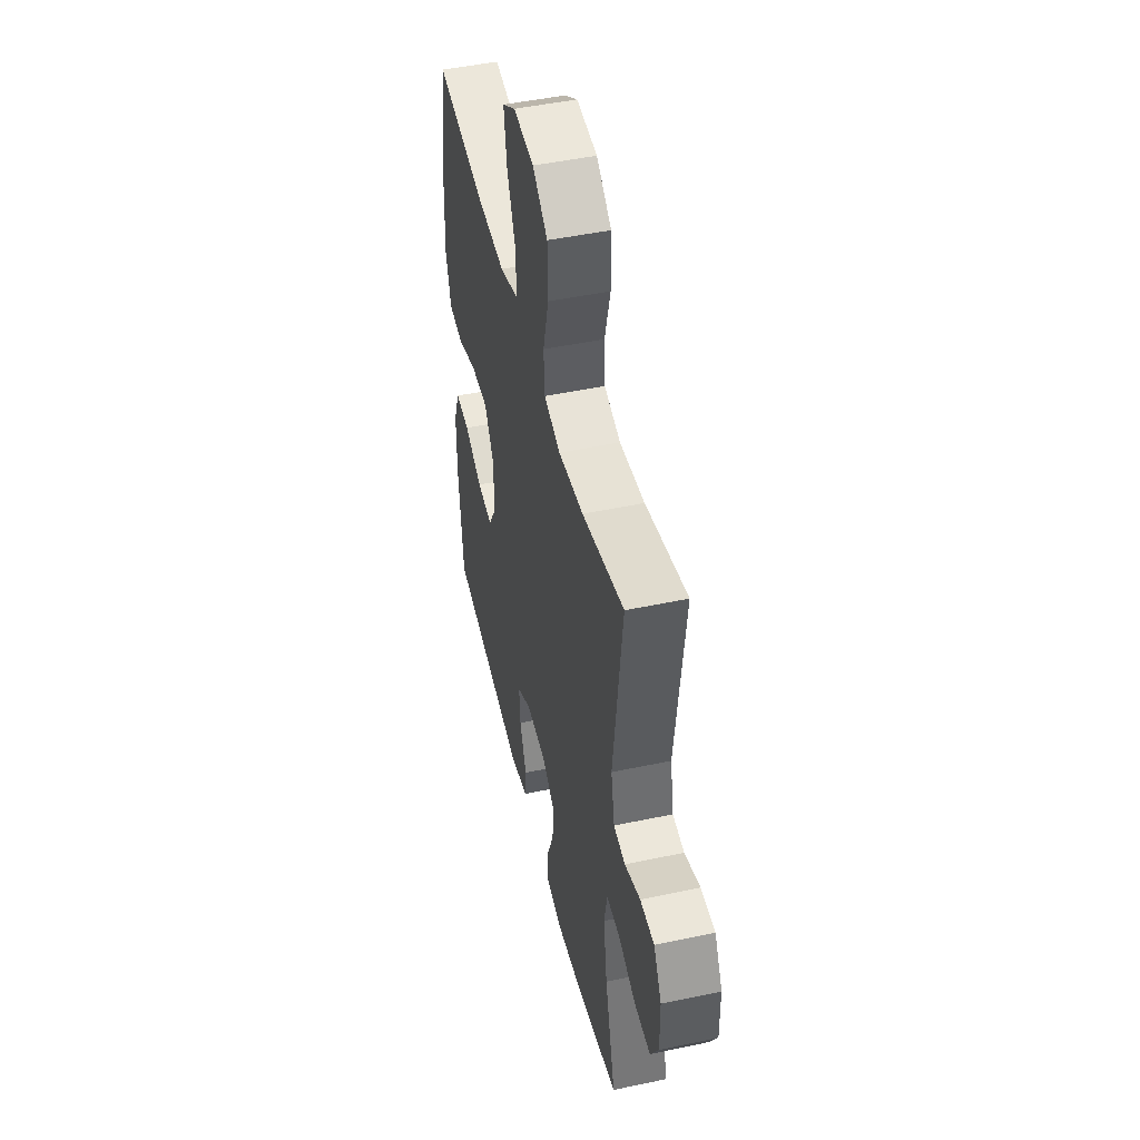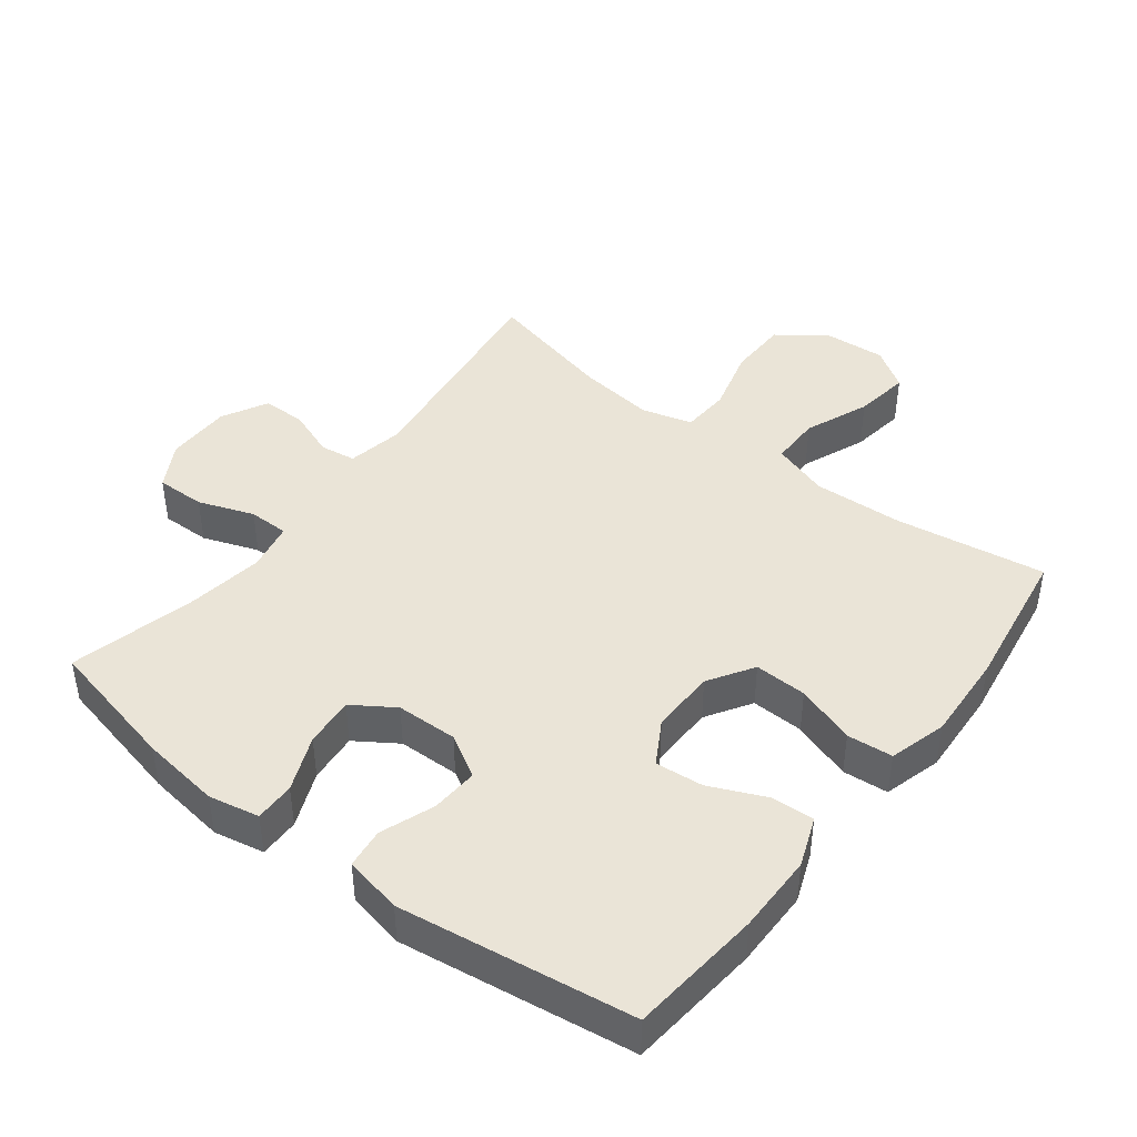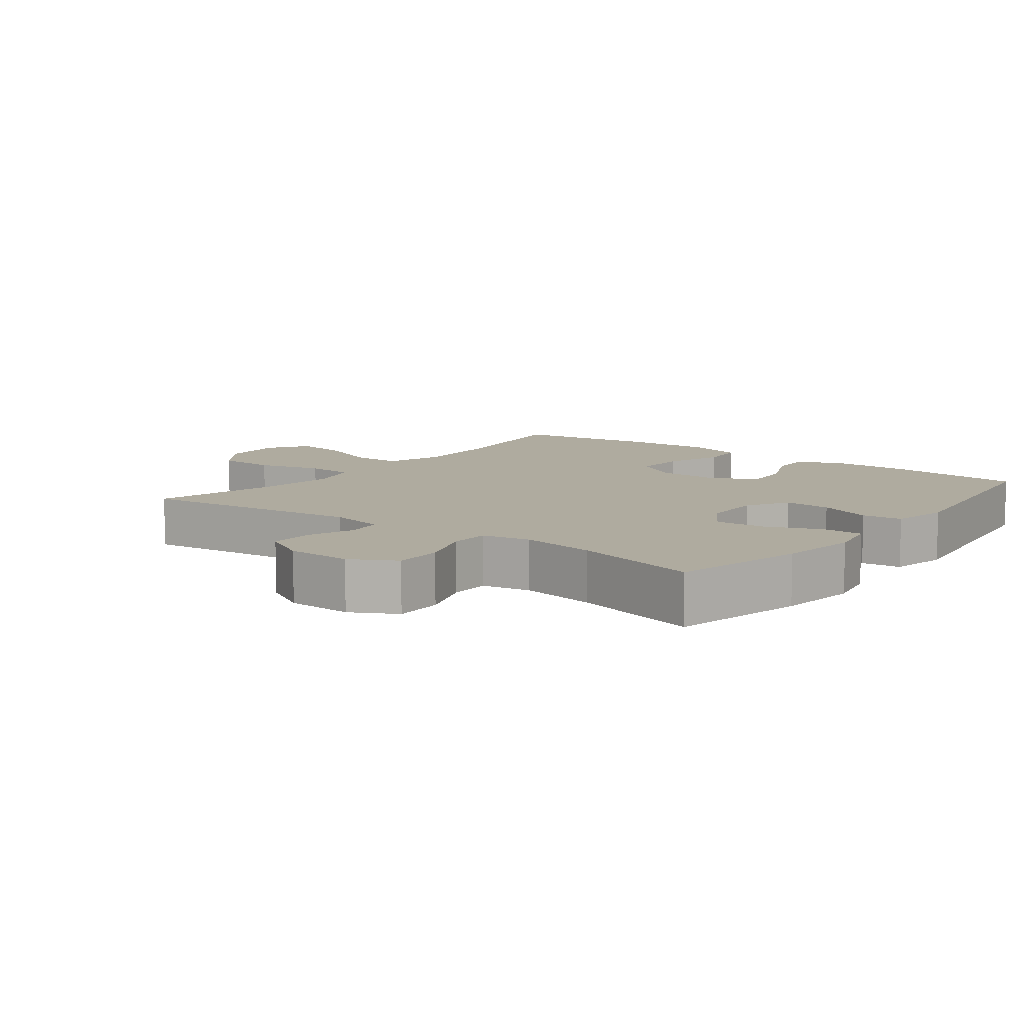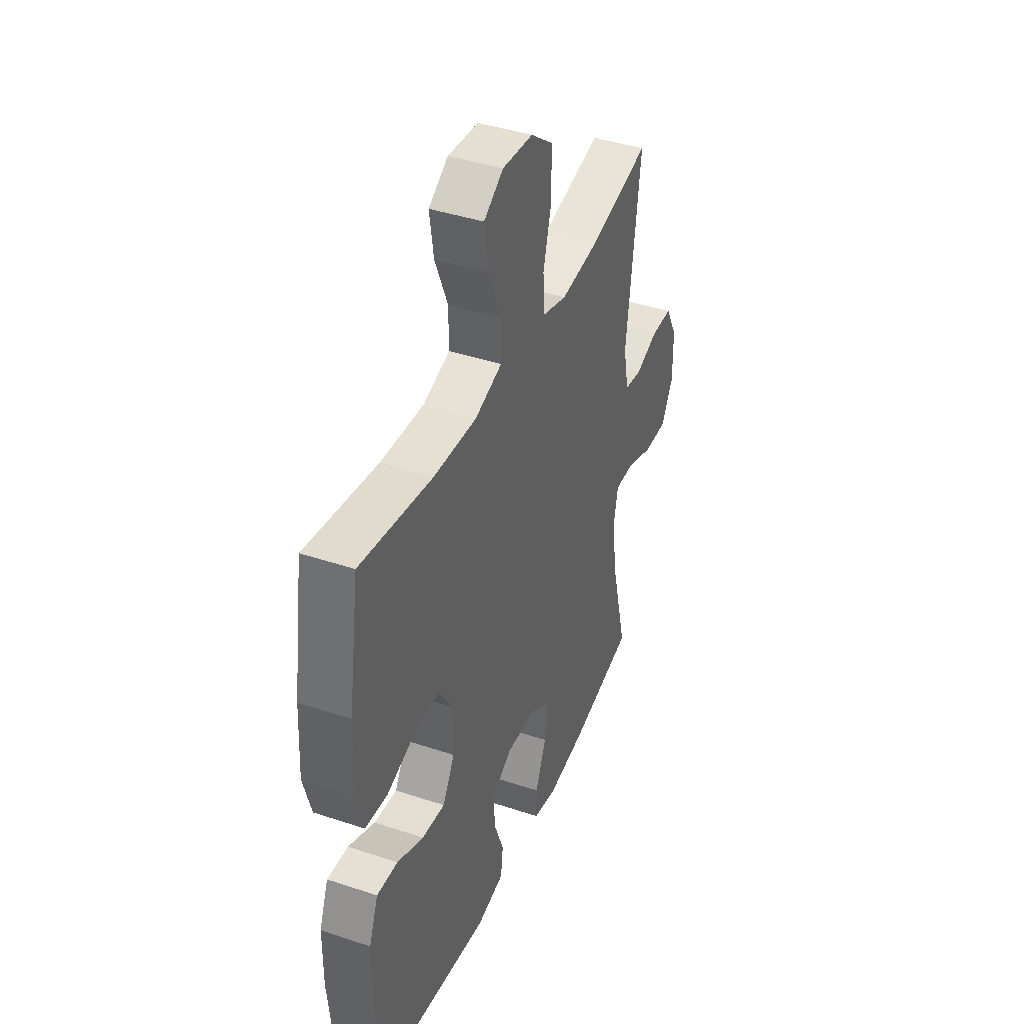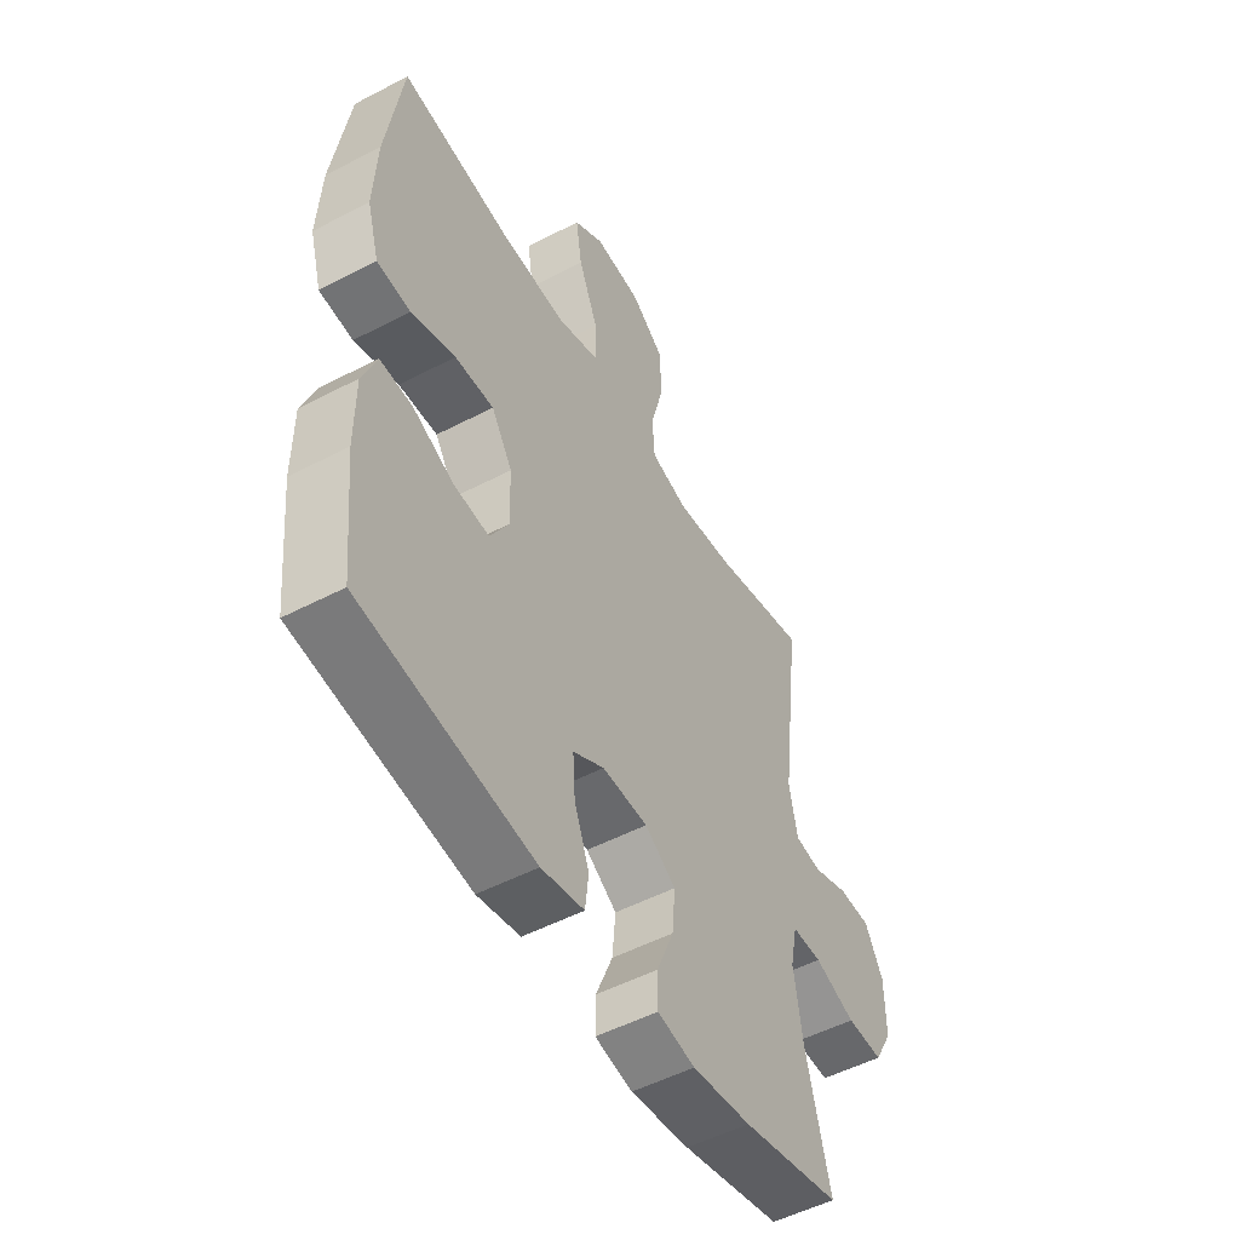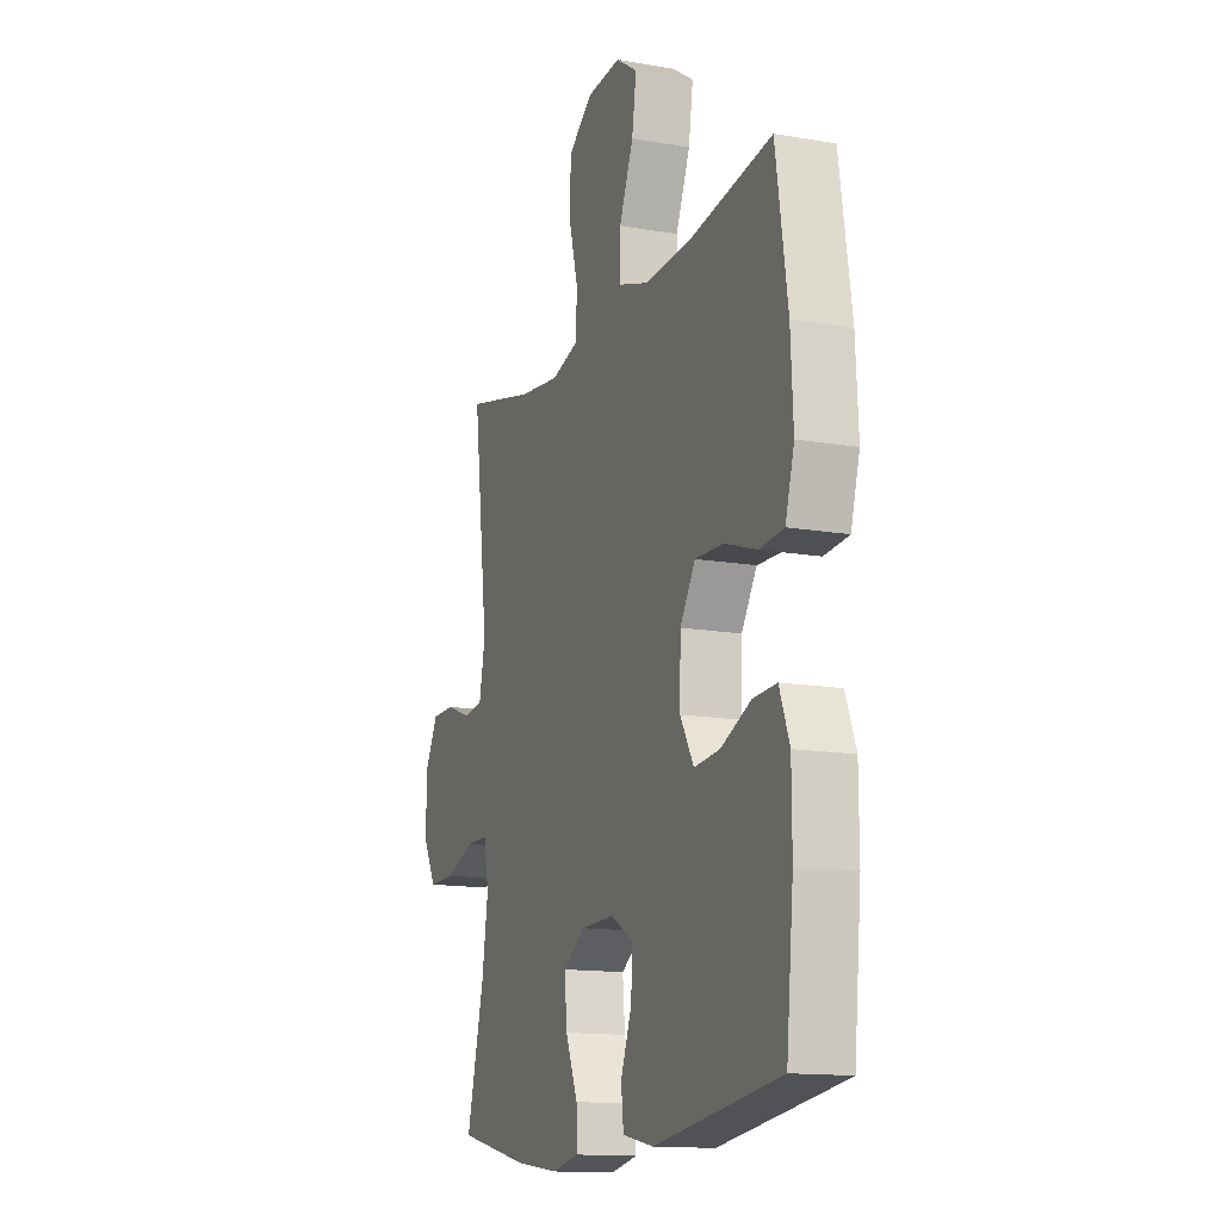
<metadata>
{"format":"obj","ext":"obj","renderer":"f3d","projection":"perspective","resolution":1024,"background":"white","views":[{"elev":47.7,"azim":76.6,"up":"+Z"},{"elev":43.9,"azim":-142.5,"up":"+Y"},{"elev":9.6,"azim":127.6,"up":"+Y"},{"elev":40.8,"azim":-67.8,"up":"+Z"},{"elev":-51.5,"azim":-60.4,"up":"+Z"},{"elev":-14.0,"azim":-111.1,"up":"+Z"}]}
</metadata>
<code>
o path7912
v 0.428 0.0375 -0.3309
v 0.4101 0.0375 -0.2148
v 0.4247 0.0375 -0.1409
v 0.4863 0.0375 -0.1406
v 0.5711 0.0375 -0.1716
v 0.6462 0.0375 -0.173
v 0.6846 0.0375 -0.104
v 0.6834 0.0375 -0.004509
v 0.646 0.0375 0.06531
v 0.5794 0.0375 0.06576
v 0.5059 0.0375 0.03871
v 0.4514 0.0375 0.04649
v 0.4344 0.0375 0.1321
v 0.4773 0.0375 0.4757
v 0.2803 0.0375 0.429
v 0.1624 0.0375 0.4149
v 0.08539 0.0375 0.4369
v 0.08082 0.0375 0.5102
v 0.1073 0.0375 0.61
v 0.1052 0.0375 0.7011
v 0.03514 0.0375 0.754
v -0.06163 0.0375 0.7612
v -0.1236 0.0375 0.7204
v -0.111 0.0375 0.636
v -0.07036 0.0375 0.5377
v -0.07013 0.0375 0.4613
v -0.1574 0.0375 0.4332
v -0.2942 0.0375 0.4401
v -0.5244 0.0375 0.4757
v -0.5579 0.0375 0.2532
v -0.5649 0.0375 0.1198
v -0.5397 0.0375 0.03199
v -0.47 0.0375 0.02559
v -0.3788 0.0375 0.05601
v -0.2982 0.0375 0.05854
v -0.2545 0.0375 -0.01033
v -0.2524 0.0375 -0.1093
v -0.2909 0.0375 -0.1759
v -0.3643 0.0375 -0.1687
v -0.4488 0.0375 -0.1311
v -0.5159 0.0375 -0.1274
v -0.5447 0.0375 -0.2024
v -0.545 0.0375 -0.3226
v -0.5244 0.0375 -0.5262
v -0.1666 0.0375 -0.5775
v -0.07795 0.0375 -0.5593
v -0.071 0.0375 -0.4983
v -0.1019 0.0375 -0.4163
v -0.1067 0.0375 -0.3439
v -0.04221 0.0375 -0.3064
v 0.05195 0.0375 -0.3087
v 0.1156 0.0375 -0.3507
v 0.1089 0.0375 -0.4272
v 0.07403 0.0375 -0.5118
v 0.07356 0.0375 -0.5732
v 0.1509 0.0375 -0.5887
v 0.2725 0.0375 -0.5726
v 0.4773 0.0375 -0.5262
v 0.428 -0.0375 -0.3309
v 0.4101 -0.0375 -0.2148
v 0.4247 -0.0375 -0.1409
v 0.4863 -0.0375 -0.1406
v 0.5711 -0.0375 -0.1716
v 0.6462 -0.0375 -0.173
v 0.6846 -0.0375 -0.104
v 0.6834 -0.0375 -0.004509
v 0.646 -0.0375 0.06531
v 0.5794 -0.0375 0.06576
v 0.5059 -0.0375 0.03871
v 0.4514 -0.0375 0.04649
v 0.4344 -0.0375 0.1321
v 0.4773 -0.0375 0.4757
v 0.2803 -0.0375 0.429
v 0.1624 -0.0375 0.4149
v 0.08539 -0.0375 0.4369
v 0.08082 -0.0375 0.5102
v 0.1073 -0.0375 0.61
v 0.1052 -0.0375 0.7011
v 0.03514 -0.0375 0.754
v -0.06163 -0.0375 0.7612
v -0.1236 -0.0375 0.7204
v -0.111 -0.0375 0.636
v -0.07036 -0.0375 0.5377
v -0.07013 -0.0375 0.4613
v -0.1574 -0.0375 0.4332
v -0.2942 -0.0375 0.4401
v -0.5244 -0.0375 0.4757
v -0.5579 -0.0375 0.2532
v -0.5649 -0.0375 0.1198
v -0.5397 -0.0375 0.03199
v -0.47 -0.0375 0.02559
v -0.3788 -0.0375 0.05601
v -0.2982 -0.0375 0.05854
v -0.2545 -0.0375 -0.01033
v -0.2524 -0.0375 -0.1093
v -0.2909 -0.0375 -0.1759
v -0.3643 -0.0375 -0.1687
v -0.4488 -0.0375 -0.1311
v -0.5159 -0.0375 -0.1274
v -0.5447 -0.0375 -0.2024
v -0.545 -0.0375 -0.3226
v -0.5244 -0.0375 -0.5262
v -0.1666 -0.0375 -0.5775
v -0.07795 -0.0375 -0.5593
v -0.071 -0.0375 -0.4983
v -0.1019 -0.0375 -0.4163
v -0.1067 -0.0375 -0.3439
v -0.04221 -0.0375 -0.3064
v 0.05195 -0.0375 -0.3087
v 0.1156 -0.0375 -0.3507
v 0.1089 -0.0375 -0.4272
v 0.07403 -0.0375 -0.5118
v 0.07356 -0.0375 -0.5732
v 0.1509 -0.0375 -0.5887
v 0.2725 -0.0375 -0.5726
v 0.4773 -0.0375 -0.5262
v 0.6462 0.0375 -0.173
v 0.6462 0.0375 -0.173
v 0.6846 0.0375 -0.104
v 0.6834 0.0375 -0.004509
v 0.646 0.0375 0.06531
v 0.646 0.0375 0.06531
v 0.5711 0.0375 -0.1716
v 0.5794 0.0375 0.06576
v 0.5059 0.0375 0.03871
v 0.4863 0.0375 -0.1406
v 0.4514 0.0375 0.04649
v 0.4514 0.0375 0.04649
v 0.4247 0.0375 -0.1409
v 0.4247 0.0375 -0.1409
v 0.4773 0.0375 -0.5262
v 0.4773 0.0375 -0.5262
v 0.428 0.0375 -0.3309
v 0.4344 0.0375 0.1321
v 0.4773 0.0375 0.4757
v 0.4773 0.0375 0.4757
v 0.4101 0.0375 -0.2148
v 0.2803 0.0375 0.429
v 0.2725 0.0375 -0.5726
v 0.1624 0.0375 0.4149
v 0.1509 0.0375 -0.5887
v 0.08539 0.0375 0.4369
v 0.08539 0.0375 0.4369
v 0.07356 0.0375 -0.5732
v 0.07356 0.0375 -0.5732
v 0.1156 0.0375 -0.3507
v 0.1156 0.0375 -0.3507
v 0.1089 0.0375 -0.4272
v 0.05195 0.0375 -0.3087
v 0.07403 0.0375 -0.5118
v 0.08082 0.0375 0.5102
v 0.1073 0.0375 0.61
v 0.1052 0.0375 0.7011
v 0.03514 0.0375 0.754
v -0.04221 0.0375 -0.3064
v -0.06163 0.0375 0.7612
v -0.1067 0.0375 -0.3439
v -0.1067 0.0375 -0.3439
v -0.07036 0.0375 0.5377
v -0.07013 0.0375 0.4613
v -0.07013 0.0375 0.4613
v -0.1236 0.0375 0.7204
v -0.1236 0.0375 0.7204
v -0.1574 0.0375 0.4332
v -0.111 0.0375 0.636
v -0.07795 0.0375 -0.5593
v -0.07795 0.0375 -0.5593
v -0.071 0.0375 -0.4983
v -0.1019 0.0375 -0.4163
v -0.1666 0.0375 -0.5775
v -0.2942 0.0375 0.4401
v -0.2545 0.0375 -0.01033
v -0.2524 0.0375 -0.1093
v -0.2909 0.0375 -0.1759
v -0.2909 0.0375 -0.1759
v -0.2982 0.0375 0.05854
v -0.3643 0.0375 -0.1687
v -0.3788 0.0375 0.05601
v -0.4488 0.0375 -0.1311
v -0.47 0.0375 0.02559
v -0.5244 0.0375 -0.5262
v -0.5244 0.0375 -0.5262
v -0.5159 0.0375 -0.1274
v -0.5159 0.0375 -0.1274
v -0.5397 0.0375 0.03199
v -0.5397 0.0375 0.03199
v -0.5244 0.0375 0.4757
v -0.5244 0.0375 0.4757
v -0.5447 0.0375 -0.2024
v -0.545 0.0375 -0.3226
v -0.5649 0.0375 0.1198
v -0.5579 0.0375 0.2532
v 0.6462 -0.0375 -0.173
v 0.6462 -0.0375 -0.173
v 0.6846 -0.0375 -0.104
v 0.6834 -0.0375 -0.004509
v 0.646 -0.0375 0.06531
v 0.646 -0.0375 0.06531
v 0.5711 -0.0375 -0.1716
v 0.5794 -0.0375 0.06576
v 0.5059 -0.0375 0.03871
v 0.4863 -0.0375 -0.1406
v 0.4514 -0.0375 0.04649
v 0.4514 -0.0375 0.04649
v 0.4247 -0.0375 -0.1409
v 0.4247 -0.0375 -0.1409
v 0.4773 -0.0375 -0.5262
v 0.4773 -0.0375 -0.5262
v 0.428 -0.0375 -0.3309
v 0.4344 -0.0375 0.1321
v 0.4773 -0.0375 0.4757
v 0.4773 -0.0375 0.4757
v 0.4101 -0.0375 -0.2148
v 0.2803 -0.0375 0.429
v 0.2725 -0.0375 -0.5726
v 0.1624 -0.0375 0.4149
v 0.1509 -0.0375 -0.5887
v 0.08539 -0.0375 0.4369
v 0.08539 -0.0375 0.4369
v 0.07356 -0.0375 -0.5732
v 0.07356 -0.0375 -0.5732
v 0.1156 -0.0375 -0.3507
v 0.1156 -0.0375 -0.3507
v 0.1089 -0.0375 -0.4272
v 0.05195 -0.0375 -0.3087
v 0.07403 -0.0375 -0.5118
v 0.08082 -0.0375 0.5102
v 0.1073 -0.0375 0.61
v 0.1052 -0.0375 0.7011
v 0.03514 -0.0375 0.754
v -0.04221 -0.0375 -0.3064
v -0.06163 -0.0375 0.7612
v -0.1067 -0.0375 -0.3439
v -0.1067 -0.0375 -0.3439
v -0.07036 -0.0375 0.5377
v -0.07013 -0.0375 0.4613
v -0.07013 -0.0375 0.4613
v -0.1236 -0.0375 0.7204
v -0.1236 -0.0375 0.7204
v -0.1574 -0.0375 0.4332
v -0.111 -0.0375 0.636
v -0.07795 -0.0375 -0.5593
v -0.07795 -0.0375 -0.5593
v -0.071 -0.0375 -0.4983
v -0.1019 -0.0375 -0.4163
v -0.1666 -0.0375 -0.5775
v -0.2942 -0.0375 0.4401
v -0.2545 -0.0375 -0.01033
v -0.2524 -0.0375 -0.1093
v -0.2909 -0.0375 -0.1759
v -0.2909 -0.0375 -0.1759
v -0.2982 -0.0375 0.05854
v -0.3643 -0.0375 -0.1687
v -0.3788 -0.0375 0.05601
v -0.4488 -0.0375 -0.1311
v -0.47 -0.0375 0.02559
v -0.5244 -0.0375 -0.5262
v -0.5244 -0.0375 -0.5262
v -0.5159 -0.0375 -0.1274
v -0.5159 -0.0375 -0.1274
v -0.5397 -0.0375 0.03199
v -0.5397 -0.0375 0.03199
v -0.5244 -0.0375 0.4757
v -0.5244 -0.0375 0.4757
v -0.5447 -0.0375 -0.2024
v -0.545 -0.0375 -0.3226
v -0.5649 -0.0375 0.1198
v -0.5579 -0.0375 0.2532
f 217 224 226
f 266 253 265
f 244 246 242
f 247 254 252
f 203 202 201
f 250 233 249
f 248 231 225
f 215 224 217
f 196 199 195
f 231 249 233
f 203 225 205
f 201 196 200
f 268 247 263
f 195 199 193
f 209 215 207
f 240 248 218
f 230 228 229
f 216 210 214
f 202 203 205
f 232 241 230
f 245 246 244
f 205 225 213
f 241 232 238
f 245 250 266
f 200 196 197
f 249 231 248
f 257 245 266
f 248 225 210
f 245 233 250
f 259 265 255
f 225 222 213
f 255 265 253
f 256 267 261
f 217 226 220
f 241 228 230
f 218 248 216
f 236 240 218
f 254 267 256
f 240 252 248
f 228 241 235
f 228 235 227
f 214 210 211
f 227 236 218
f 210 225 203
f 267 254 268
f 235 236 227
f 209 224 215
f 201 199 196
f 213 222 209
f 209 222 224
f 202 199 201
f 253 266 250
f 246 245 257
f 216 248 210
f 268 254 247
f 247 252 240
f 118 7 65 194
f 7 8 66 65
f 8 122 198 66
f 5 6 64 63
f 9 10 68 67
f 10 11 69 68
f 4 5 63 62
f 11 128 204 69
f 130 4 62 206
f 132 1 59 208
f 12 13 71 70
f 13 136 212 71
f 1 2 60 59
f 2 3 61 60
f 14 15 73 72
f 57 58 116 115
f 15 16 74 73
f 56 57 115 114
f 16 143 219 74
f 145 56 114 221
f 147 53 111 223
f 51 52 110 109
f 54 55 113 112
f 53 54 112 111
f 18 19 77 76
f 19 20 78 77
f 20 21 79 78
f 17 18 76 75
f 50 51 109 108
f 21 22 80 79
f 158 50 108 234
f 25 161 237 83
f 22 163 239 80
f 26 27 85 84
f 24 25 83 82
f 23 24 82 81
f 167 47 105 243
f 47 48 106 105
f 45 46 104 103
f 48 49 107 106
f 27 28 86 85
f 36 37 95 94
f 37 175 251 95
f 35 36 94 93
f 38 39 97 96
f 34 35 93 92
f 39 40 98 97
f 33 34 92 91
f 182 45 103 258
f 40 184 260 98
f 186 33 91 262
f 28 188 264 86
f 41 42 100 99
f 43 44 102 101
f 42 43 101 100
f 31 32 90 89
f 30 31 89 88
f 29 30 88 87
f 141 150 148
f 190 189 177
f 168 166 170
f 171 176 178
f 127 125 126
f 174 173 157
f 172 149 155
f 139 141 148
f 120 119 123
f 155 157 173
f 127 129 149
f 125 124 120
f 192 187 171
f 119 117 123
f 133 131 139
f 164 142 172
f 154 153 152
f 140 138 134
f 126 129 127
f 156 154 165
f 169 168 170
f 129 137 149
f 165 162 156
f 169 190 174
f 124 121 120
f 173 172 155
f 181 190 169
f 172 134 149
f 169 174 157
f 183 179 189
f 149 137 146
f 179 177 189
f 180 185 191
f 141 144 150
f 165 154 152
f 142 140 172
f 160 142 164
f 178 180 191
f 164 172 176
f 152 159 165
f 152 151 159
f 138 135 134
f 151 142 160
f 134 127 149
f 191 192 178
f 159 151 160
f 133 139 148
f 125 120 123
f 137 133 146
f 133 148 146
f 126 125 123
f 177 174 190
f 170 181 169
f 140 134 172
f 192 171 178
f 171 164 176

</code>
